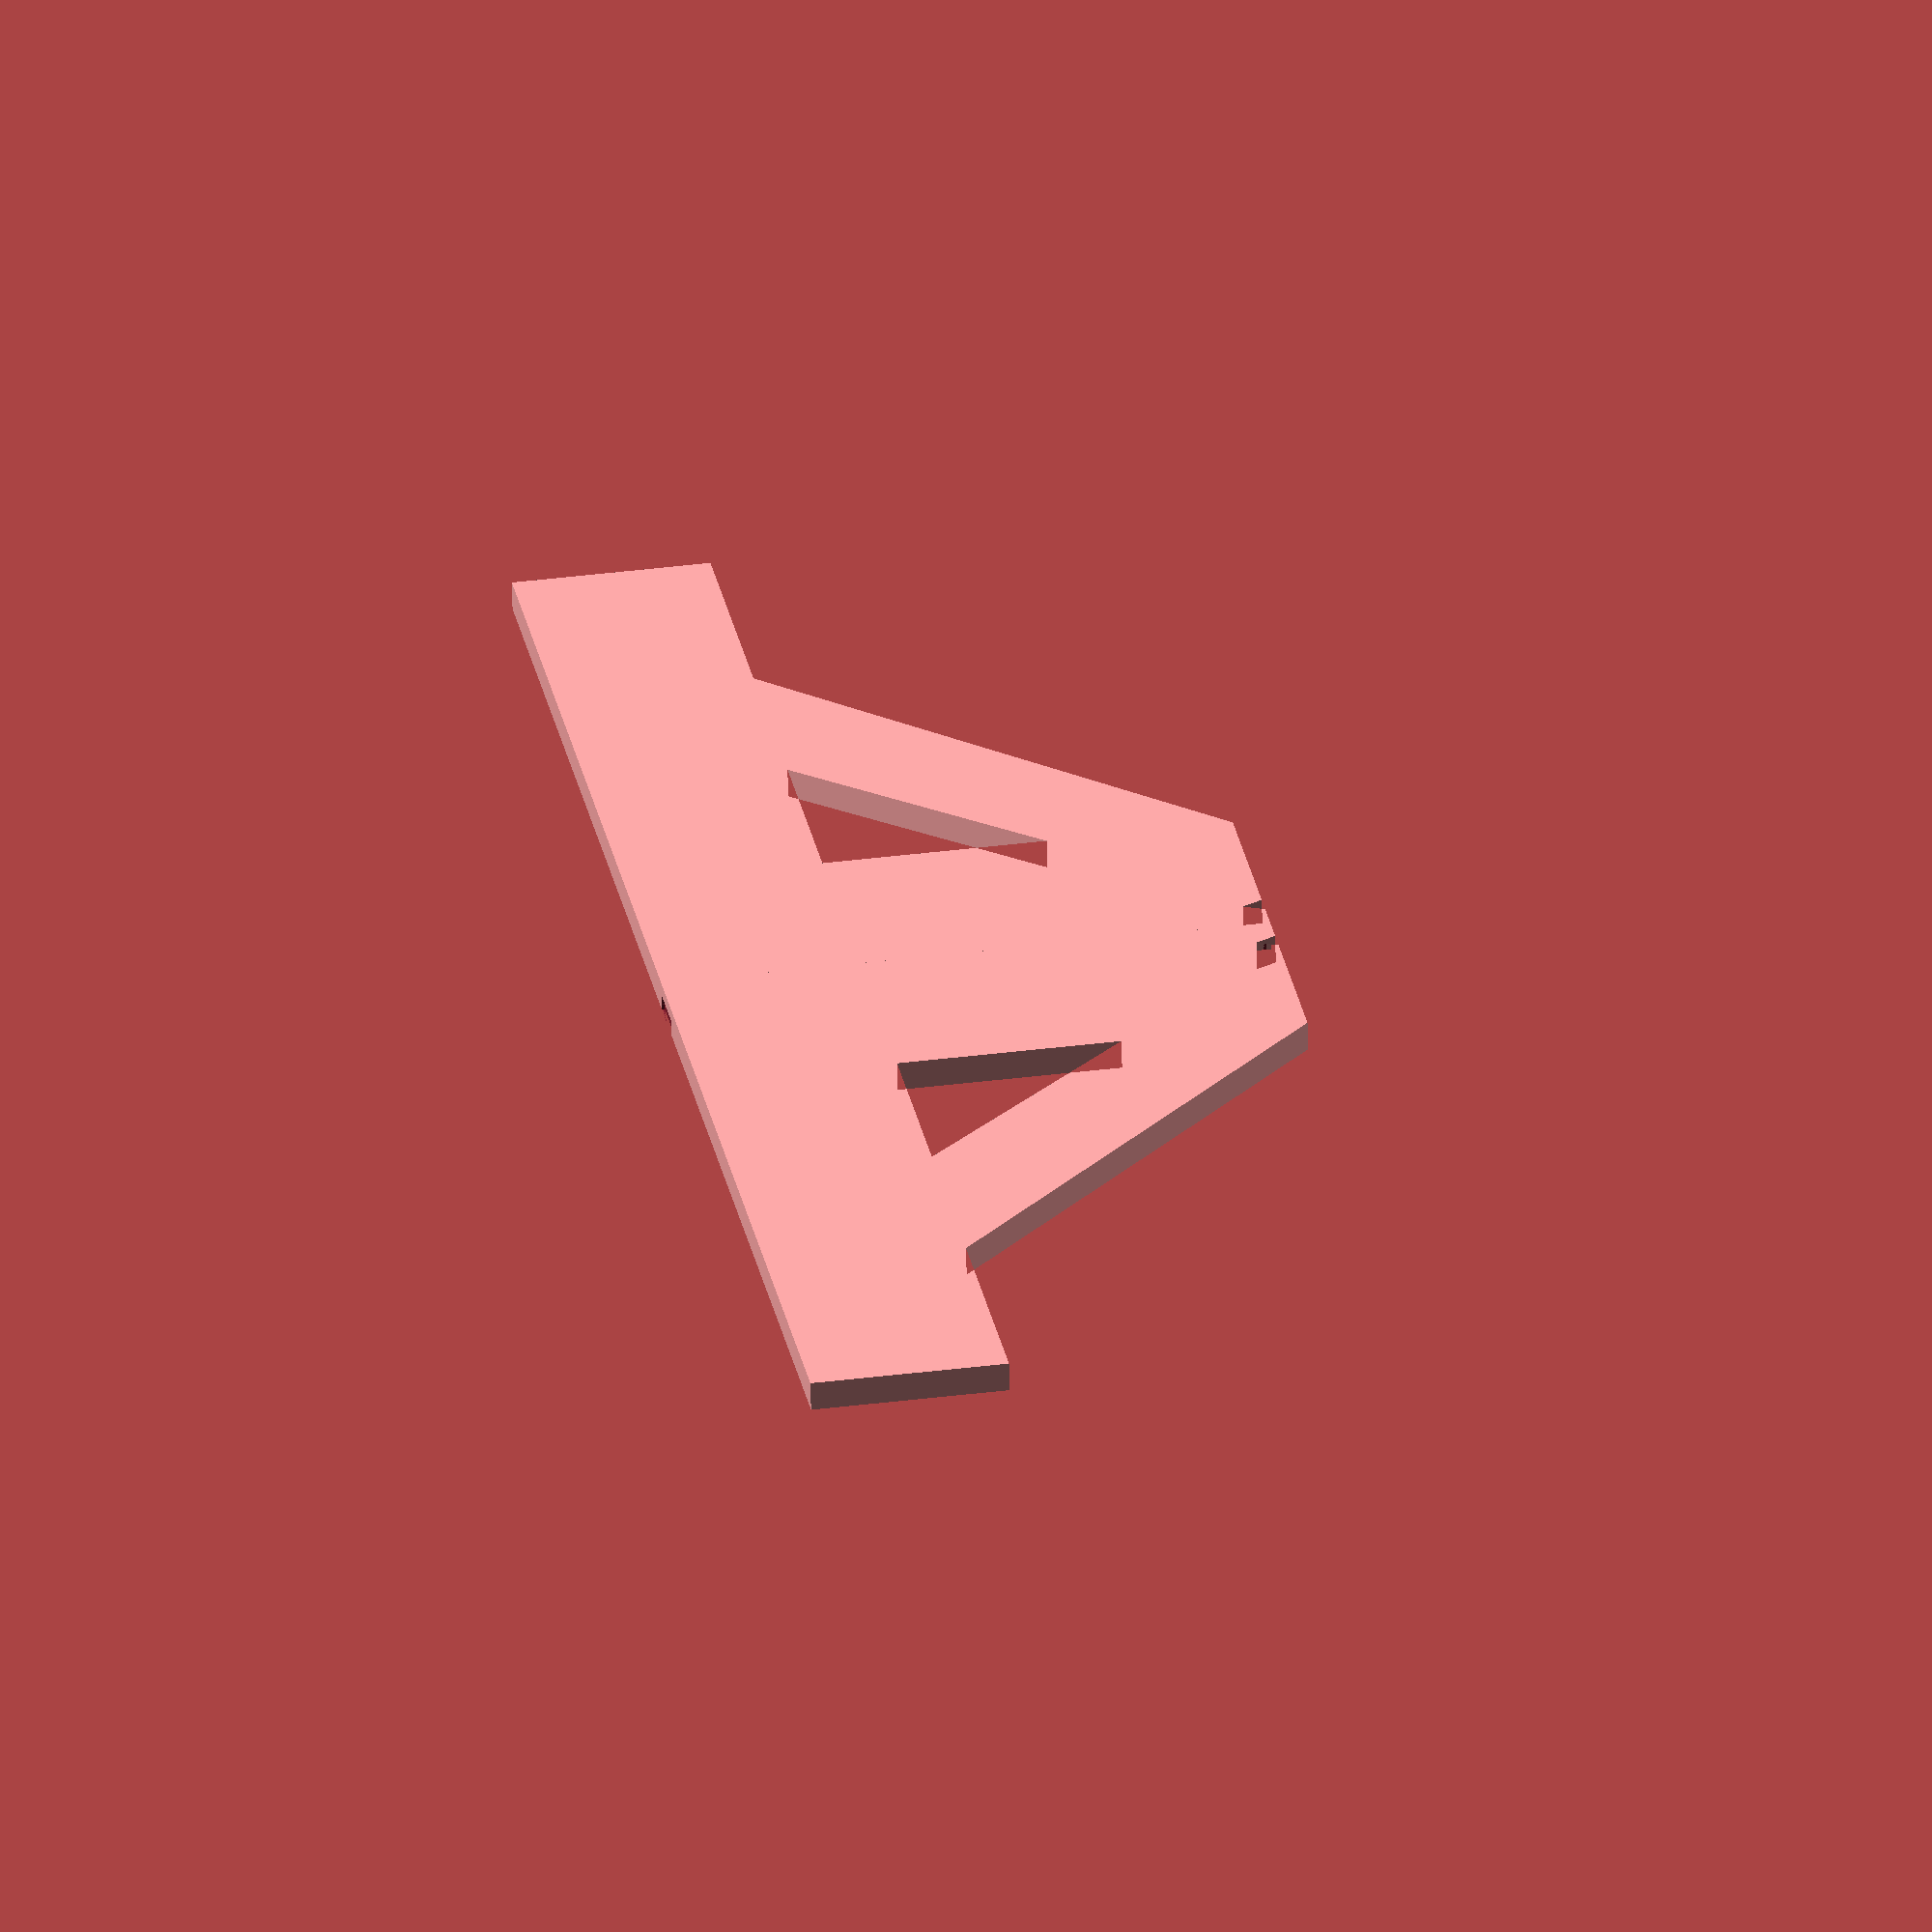
<openscad>
ytterkant = [
    [0, 0], [60, 0], 
    [60, 41.4], [58, 41.4],
    [57.3, 40], [56.6, 41.4],
    [45, 41.4], [17.3, 13.5],
    [0, 13.5], 
];

innerkant = [
    [0, 0], [14, 0],
    [14, 15.25]
];

bottom=1;

module trekant() {
    translate([0,60,0]) {
        linear_extrude(2) {
            rotate([0,0,270]) {
                difference() {
                    polygon(ytterkant);
                    translate([31,13.5]) {
                        polygon(innerkant);
                    }
                }
            }
        }
    }
}

if (bottom) {
    difference() {
        union() {
            trekant();
            mirror([0,1,0]) {
                trekant();
            }
        }
        // 10mm index Marks
        for (i=[0:10:41]) {
            translate([i-.2,0,0.9]) {
                cube([0.4, 4, 1.1]);
            }
        }
        // 10mm text    
        for (i=[10:10:40]) {
            translate([i-.8,8,0.9]) {
                linear_extrude(1.1) {
                    rotate([0,0,270])
                    text(str(i), size=2);
                }
            }
        }
        // 1mm index marks
        for (i=[0:1:41]) {
            translate([i-.1,0,0.9]) {
                cube([0.2, 2, 1.1]);
            }
        }
    }
} else {
    // 10mm index Marks
    for (i=[0:10:41]) {
        translate([i-.2,0,0.9]) {
            cube([0.4, 4, 1.1]);
        }
    }
    // 10mm text    
    for (i=[10:10:40]) {
        translate([i-.8,8,0.9]) {
            linear_extrude(1.1) {
                rotate([0,0,270])
                text(str(i), size=2);
            }
        }
    }
    // 1mm index marks
    for (i=[0:1:41]) {
        translate([i-.1,0,0.9]) {
            cube([0.2, 2, 1.1]);
        }
    }
}
</openscad>
<views>
elev=62.8 azim=189.6 roll=181.4 proj=o view=solid
</views>
